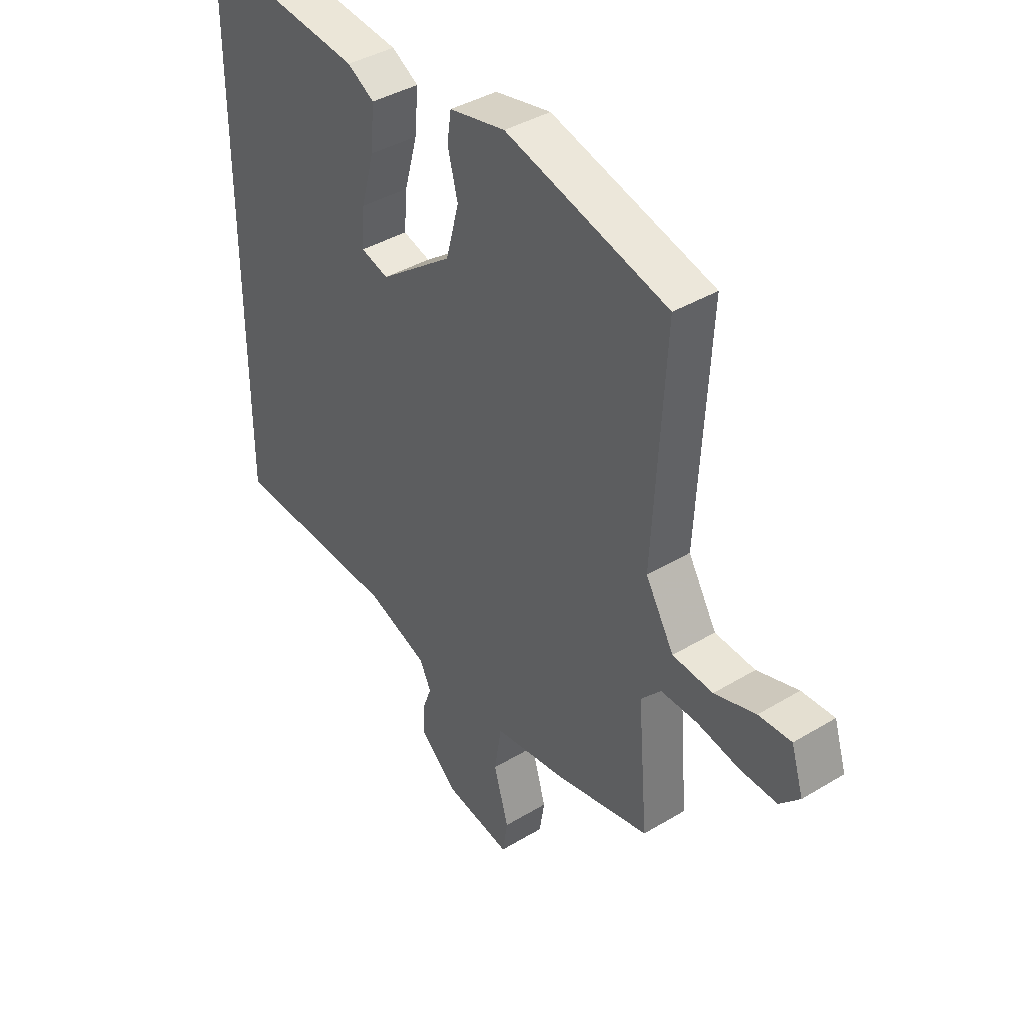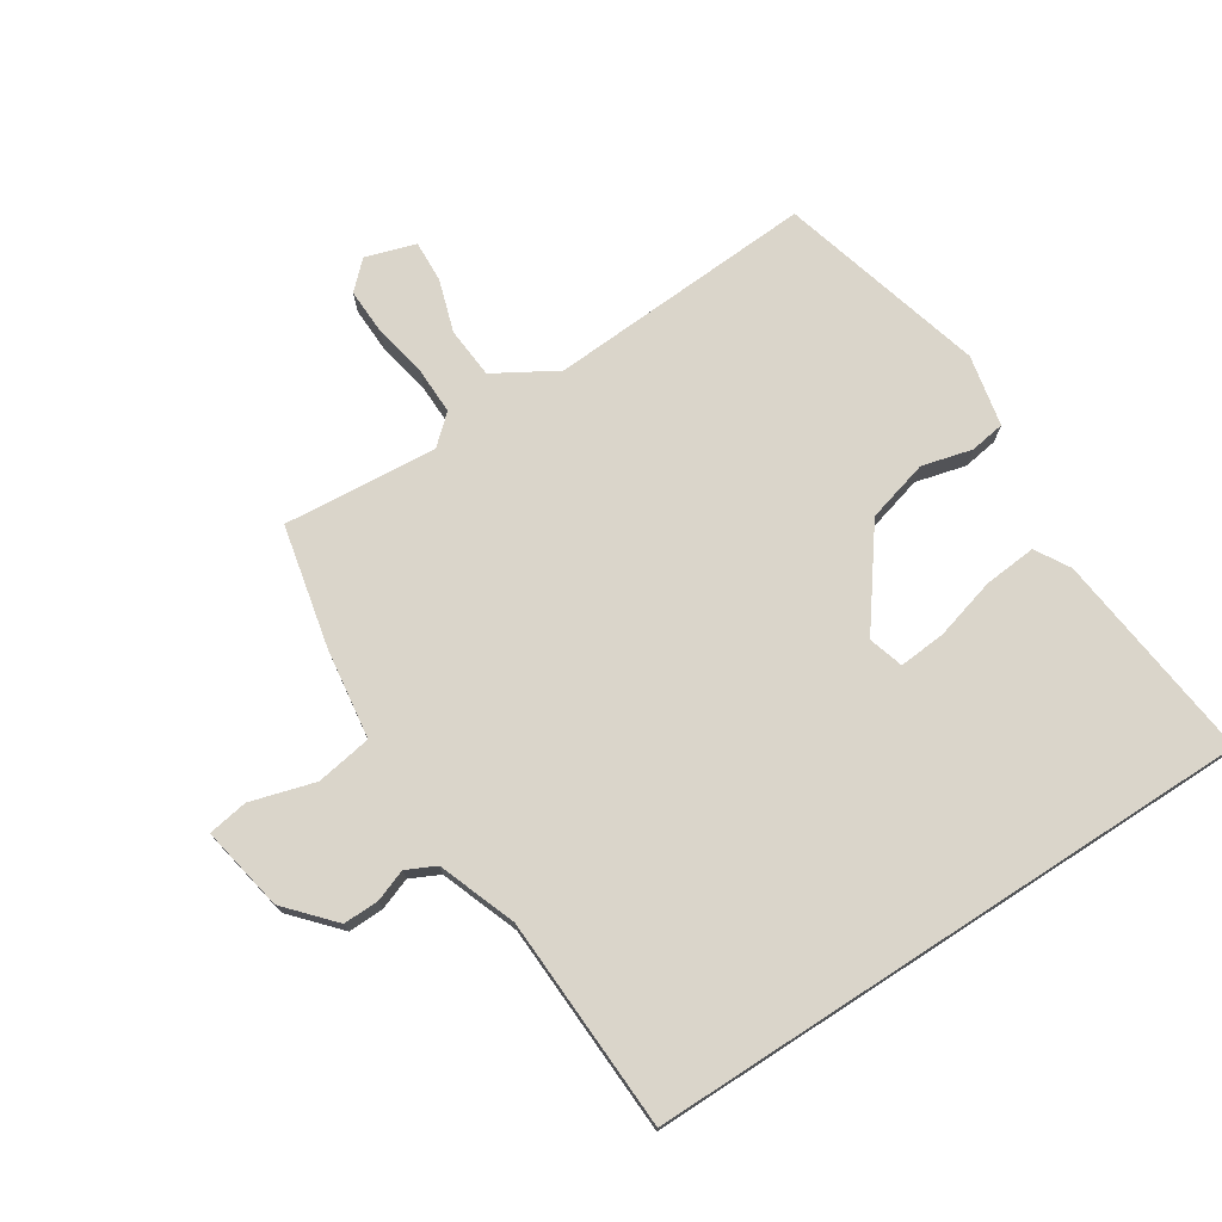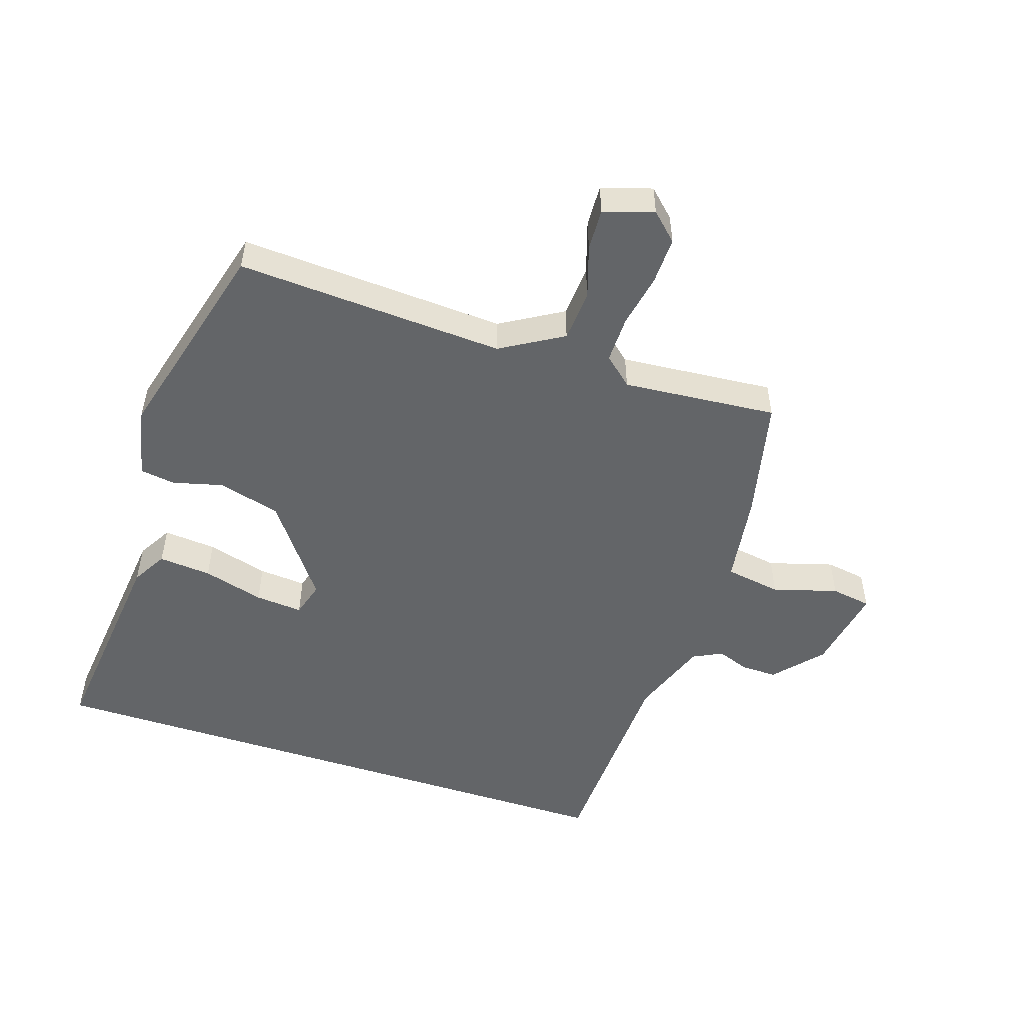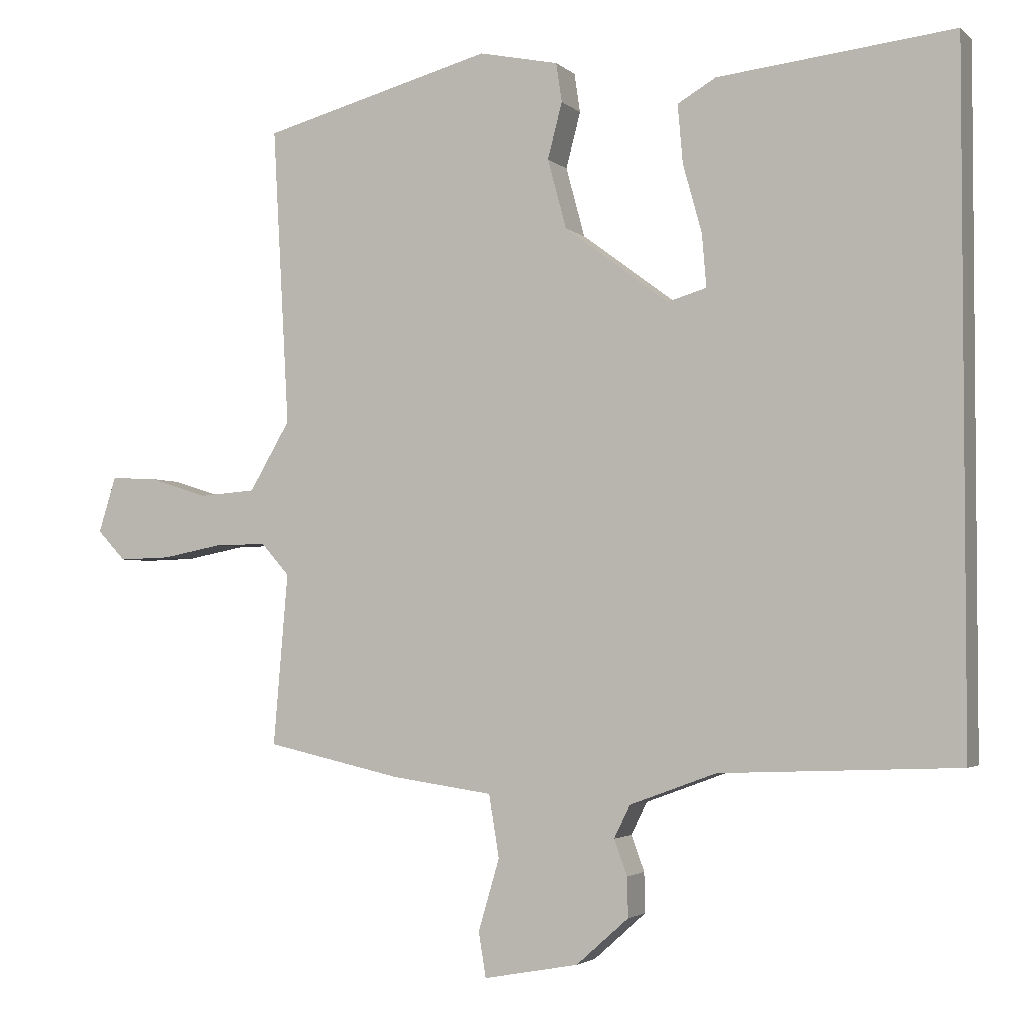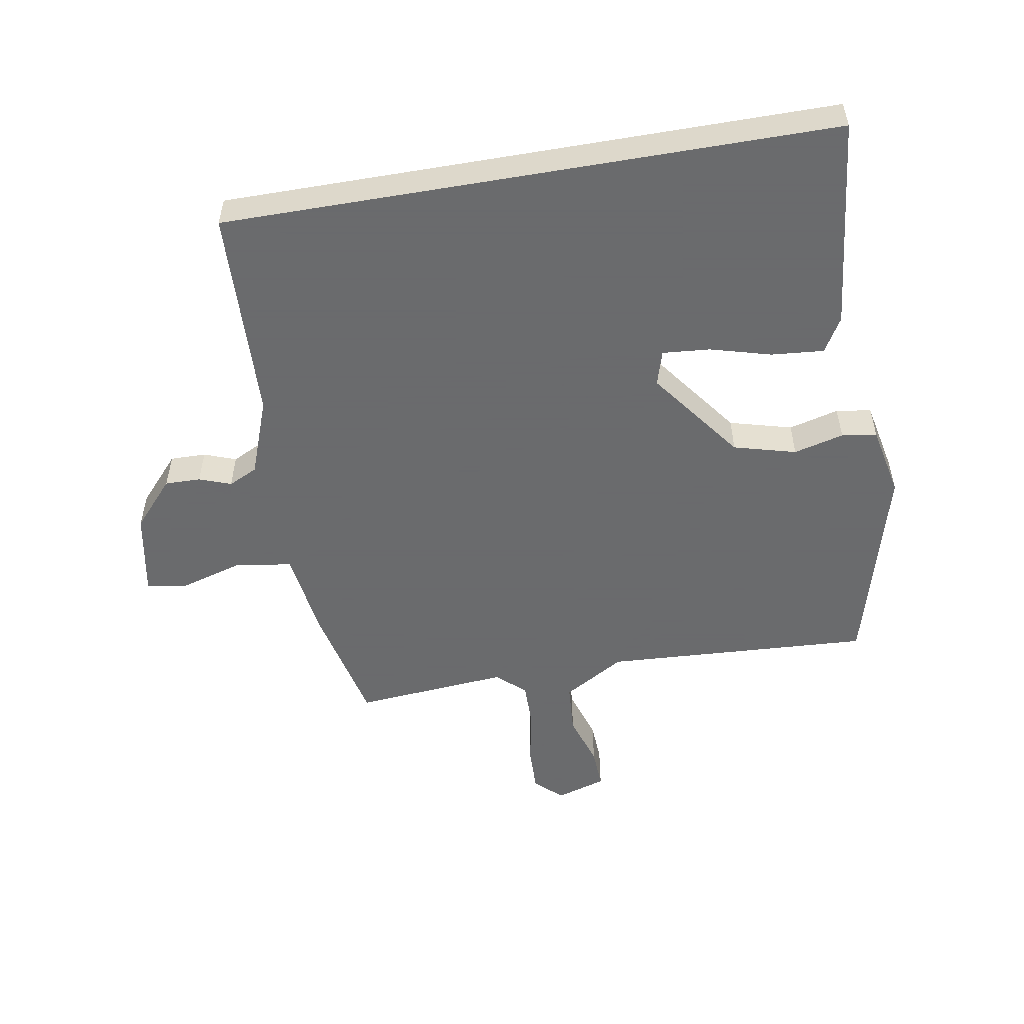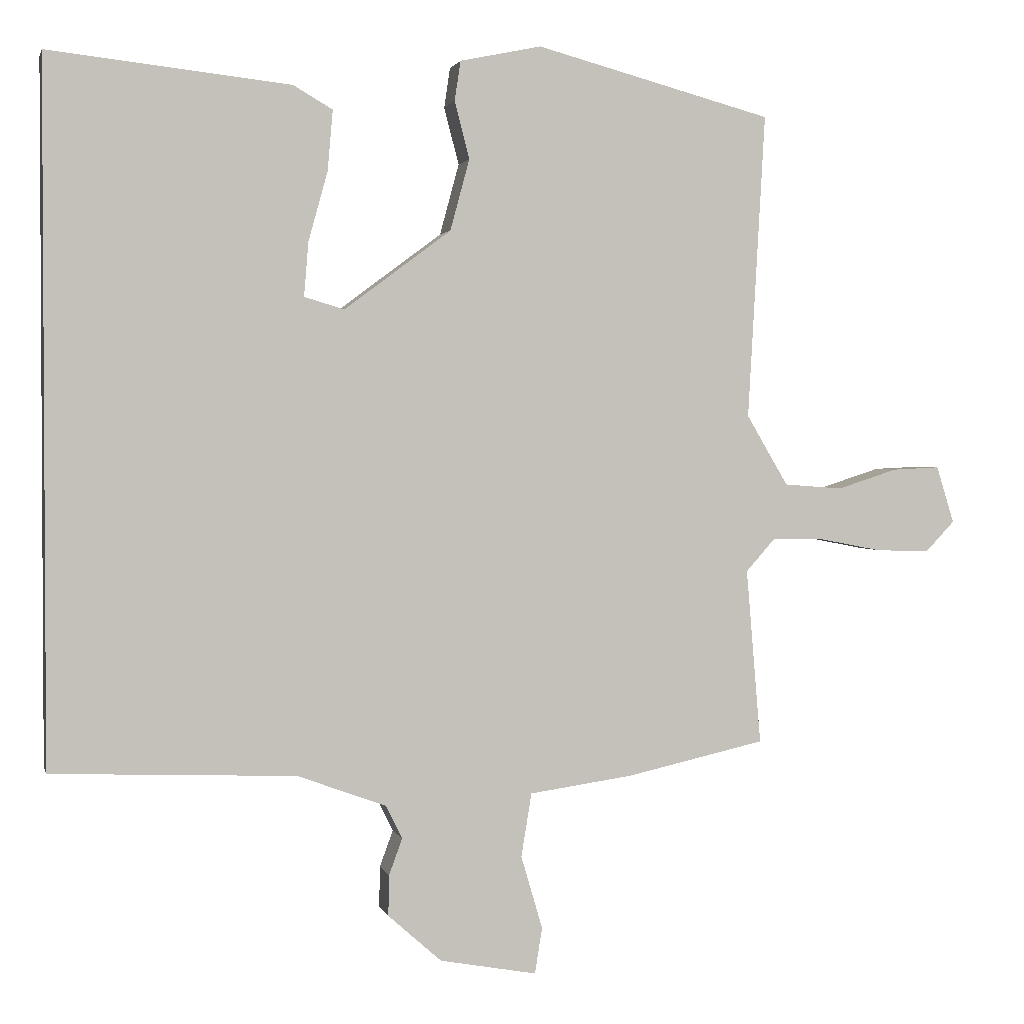
<metadata>
{"format":"obj","ext":"obj","renderer":"f3d","projection":"perspective","resolution":1024,"background":"white","views":[{"elev":39.5,"azim":53.1,"up":"+Z"},{"elev":74.2,"azim":-122.9,"up":"+Y"},{"elev":-51.4,"azim":71.9,"up":"+Y"},{"elev":-3.0,"azim":-157.8,"up":"+Z"},{"elev":-53.2,"azim":-80.2,"up":"+Y"},{"elev":1.9,"azim":-13.1,"up":"+Z"}]}
</metadata>
<code>
v 0.477 0.07 -0.424
v 0.29 0.07 -0.466
v 0.15 0.07 -0.486
v 0.136 0.07 -0.572
v 0.165 0.07 -0.671
v 0.155 0.07 -0.733
v 0.024 0.07 -0.709
v -0.048 0.07 -0.645
v -0.047 0.07 -0.59
v -0.029 0.07 -0.541
v -0.051 0.07 -0.496
v -0.171 0.07 -0.452
v -0.5 0.07 -0.439
v -0.5 0.07 0.5
v -0.174 0.07 0.464
v -0.121 0.07 0.433
v -0.128 0.07 0.352
v -0.154 0.07 0.258
v -0.16 0.07 0.185
v -0.106 0.07 0.169
v 0.038 0.07 0.276
v 0.064 0.07 0.372
v 0.044 0.07 0.449
v 0.052 0.07 0.503
v 0.162 0.07 0.526
v 0.481 0.07 0.44
v 0.458 0.07 0.028
v 0.514 0.07 -0.067
v 0.593 0.07 -0.073
v 0.674 0.07 -0.047
v 0.738 0.07 -0.044
v 0.762 0.07 -0.121
v 0.723 0.07 -0.162
v 0.651 0.07 -0.16
v 0.568 0.07 -0.144
v 0.496 0.07 -0.143
v 0.457 0.07 -0.187
v 0.477 0 -0.424
v 0.29 0 -0.466
v 0.15 0 -0.486
v 0.136 0 -0.572
v 0.165 0 -0.671
v 0.155 0 -0.733
v 0.024 0 -0.709
v -0.048 0 -0.645
v -0.047 0 -0.59
v -0.029 0 -0.541
v -0.051 0 -0.496
v -0.171 0 -0.452
v -0.5 0 -0.439
v -0.5 0 0.5
v -0.174 0 0.464
v -0.121 0 0.433
v -0.128 0 0.352
v -0.154 0 0.258
v -0.16 0 0.185
v -0.106 0 0.169
v 0.038 0 0.276
v 0.064 0 0.372
v 0.044 0 0.449
v 0.052 0 0.503
v 0.162 0 0.526
v 0.481 0 0.44
v 0.458 0 0.028
v 0.514 0 -0.067
v 0.593 0 -0.073
v 0.674 0 -0.047
v 0.738 0 -0.044
v 0.762 0 -0.121
v 0.723 0 -0.162
v 0.651 0 -0.16
v 0.568 0 -0.144
v 0.496 0 -0.143
v 0.457 0 -0.187
f 32 33 34 35
f 32 35 36
f 29 30 31 32
f 28 29 32 36
f 27 28 36 37
f 25 26 27
f 22 23 24 25
f 21 22 25 27
f 20 21 27 37
f 15 16 17 18
f 15 18 19
f 12 13 14 15
f 12 15 19
f 11 12 19 20
f 7 8 9 10
f 5 6 7 10
f 4 5 10 11
f 3 4 11 20
f 3 20 37
f 1 2 3 37
f 72 71 70 69
f 73 72 69
f 69 68 67 66
f 73 69 66 65
f 74 73 65 64
f 64 63 62
f 62 61 60 59
f 64 62 59 58
f 74 64 58 57
f 55 54 53 52
f 56 55 52
f 52 51 50 49
f 56 52 49
f 57 56 49 48
f 47 46 45 44
f 47 44 43 42
f 48 47 42 41
f 57 48 41 40
f 74 57 40
f 74 40 39 38
f 1 38 39 2
f 2 39 40 3
f 3 40 41 4
f 4 41 42 5
f 5 42 43 6
f 6 43 44 7
f 7 44 45 8
f 8 45 46 9
f 9 46 47 10
f 10 47 48 11
f 11 48 49 12
f 12 49 50 13
f 13 50 51 14
f 14 51 52 15
f 15 52 53 16
f 16 53 54 17
f 17 54 55 18
f 18 55 56 19
f 19 56 57 20
f 20 57 58 21
f 21 58 59 22
f 22 59 60 23
f 23 60 61 24
f 24 61 62 25
f 25 62 63 26
f 26 63 64 27
f 27 64 65 28
f 28 65 66 29
f 29 66 67 30
f 30 67 68 31
f 31 68 69 32
f 32 69 70 33
f 33 70 71 34
f 34 71 72 35
f 35 72 73 36
f 36 73 74 37
f 37 74 38 1

</code>
